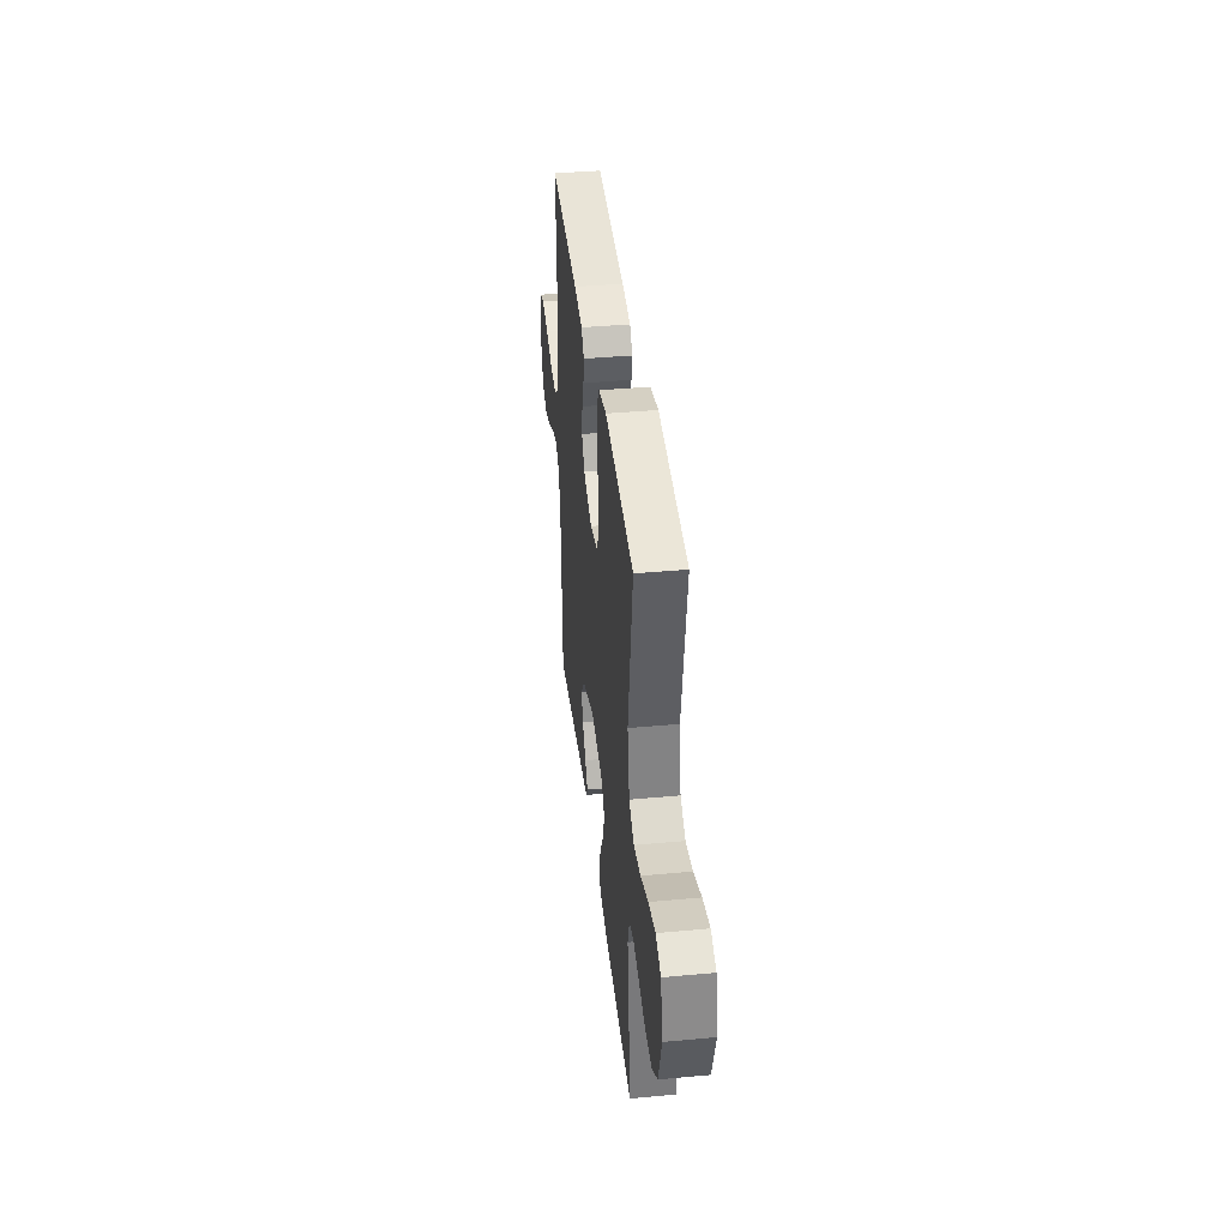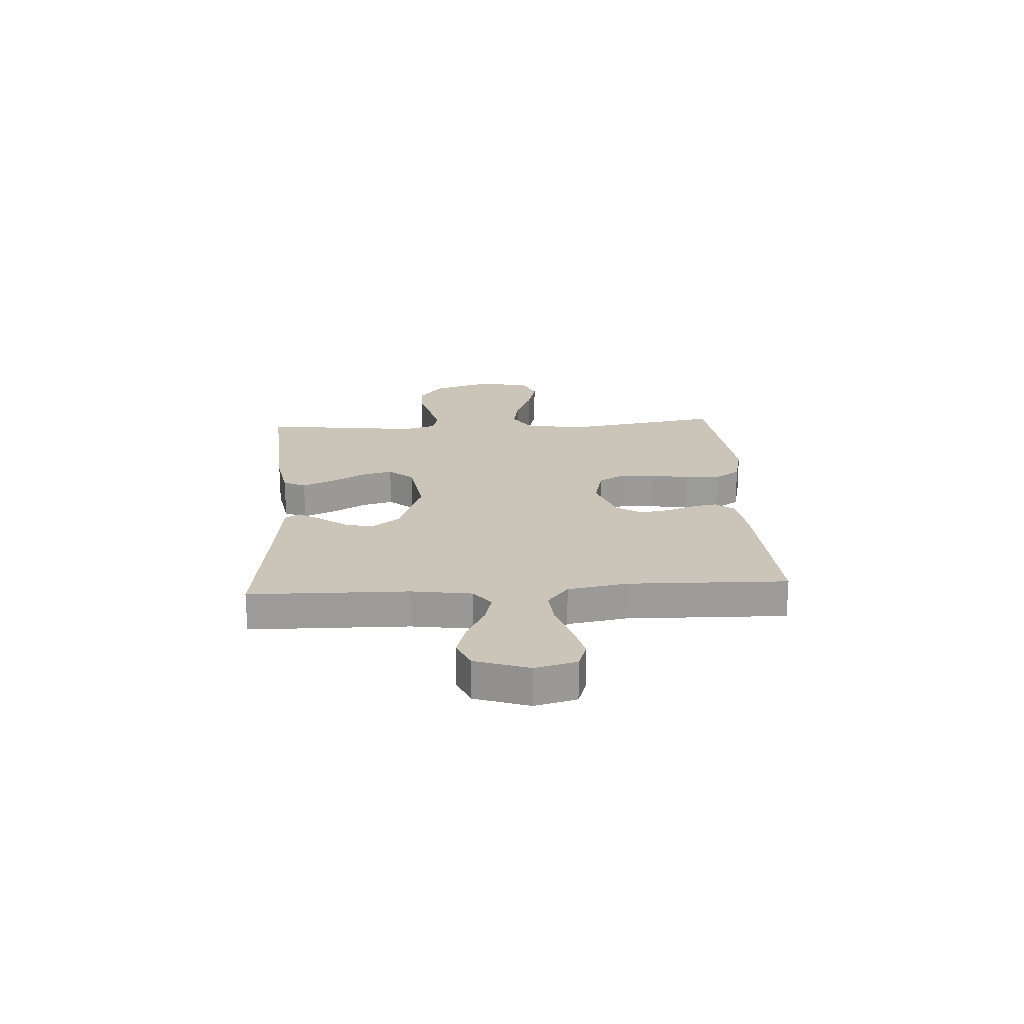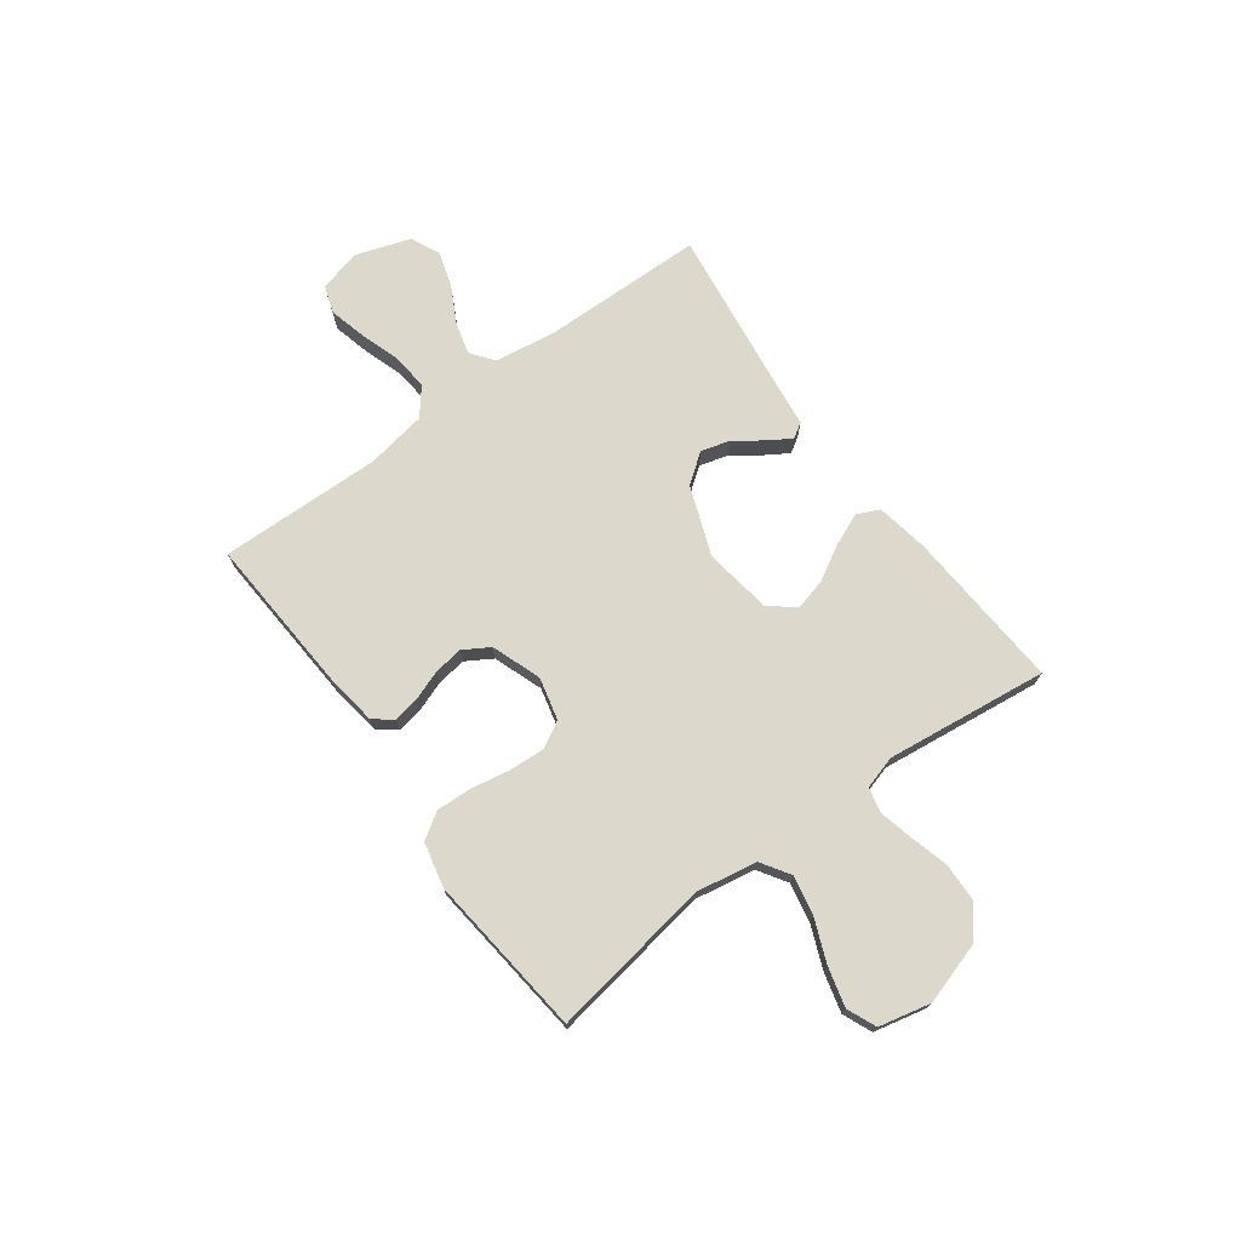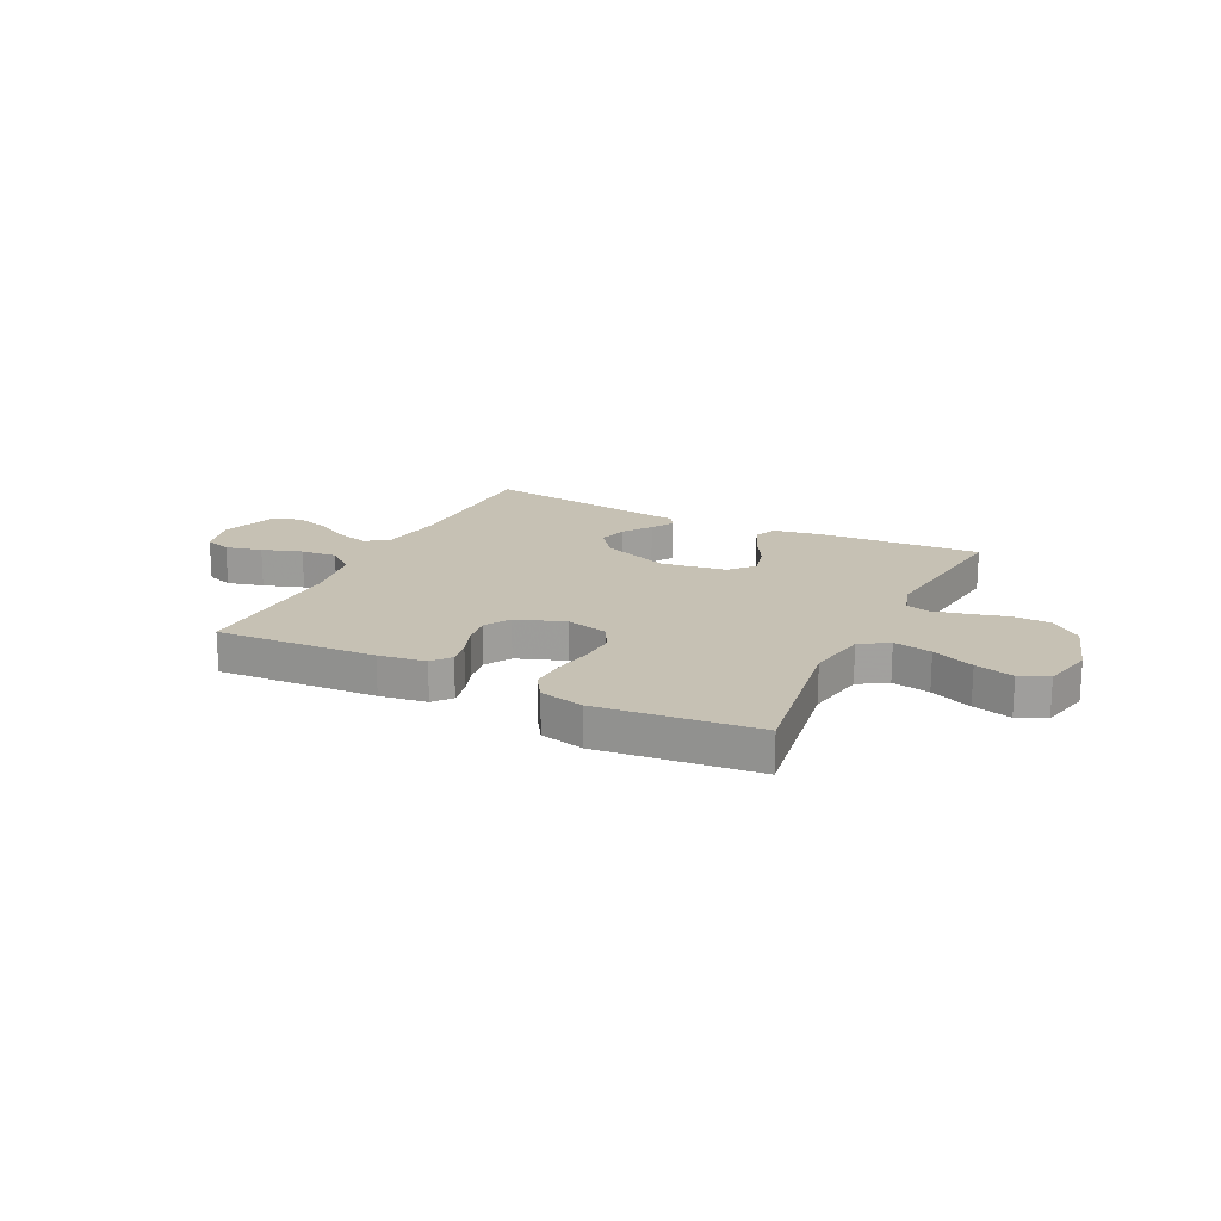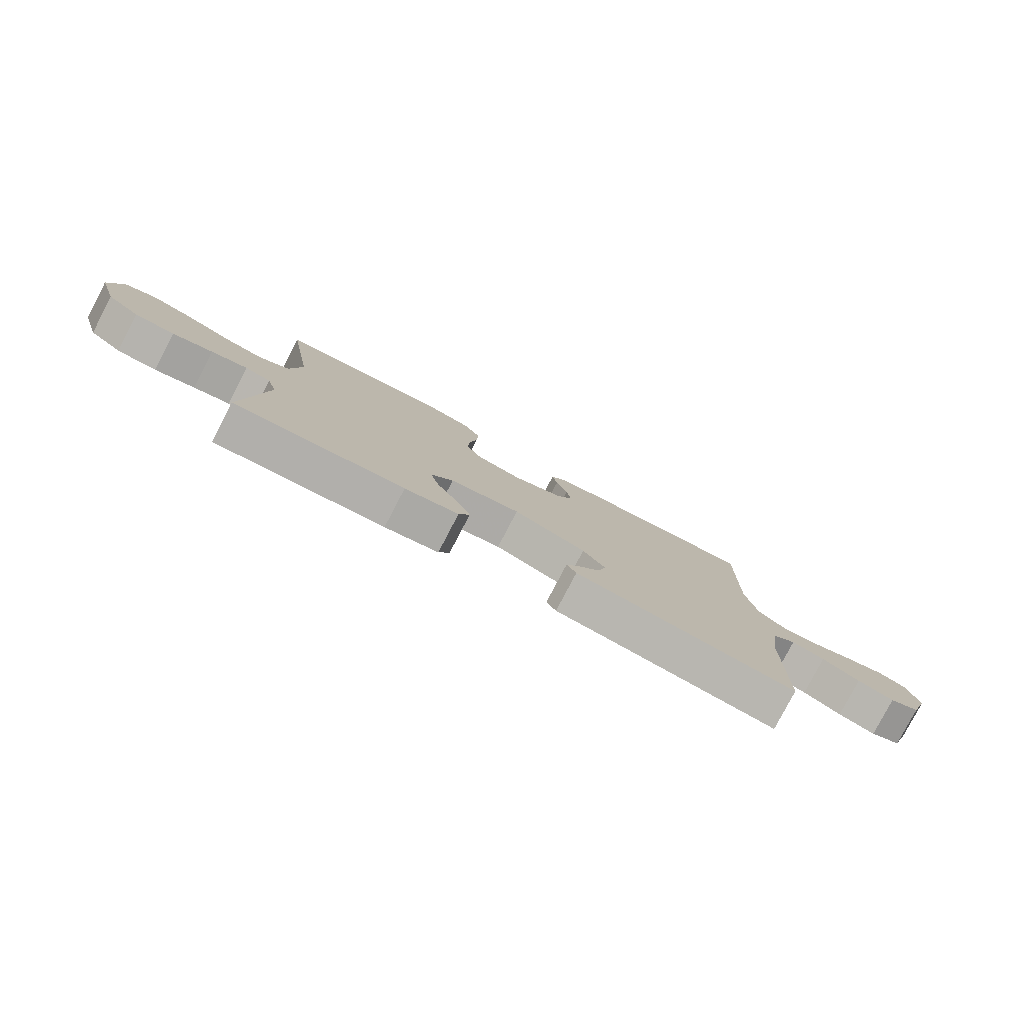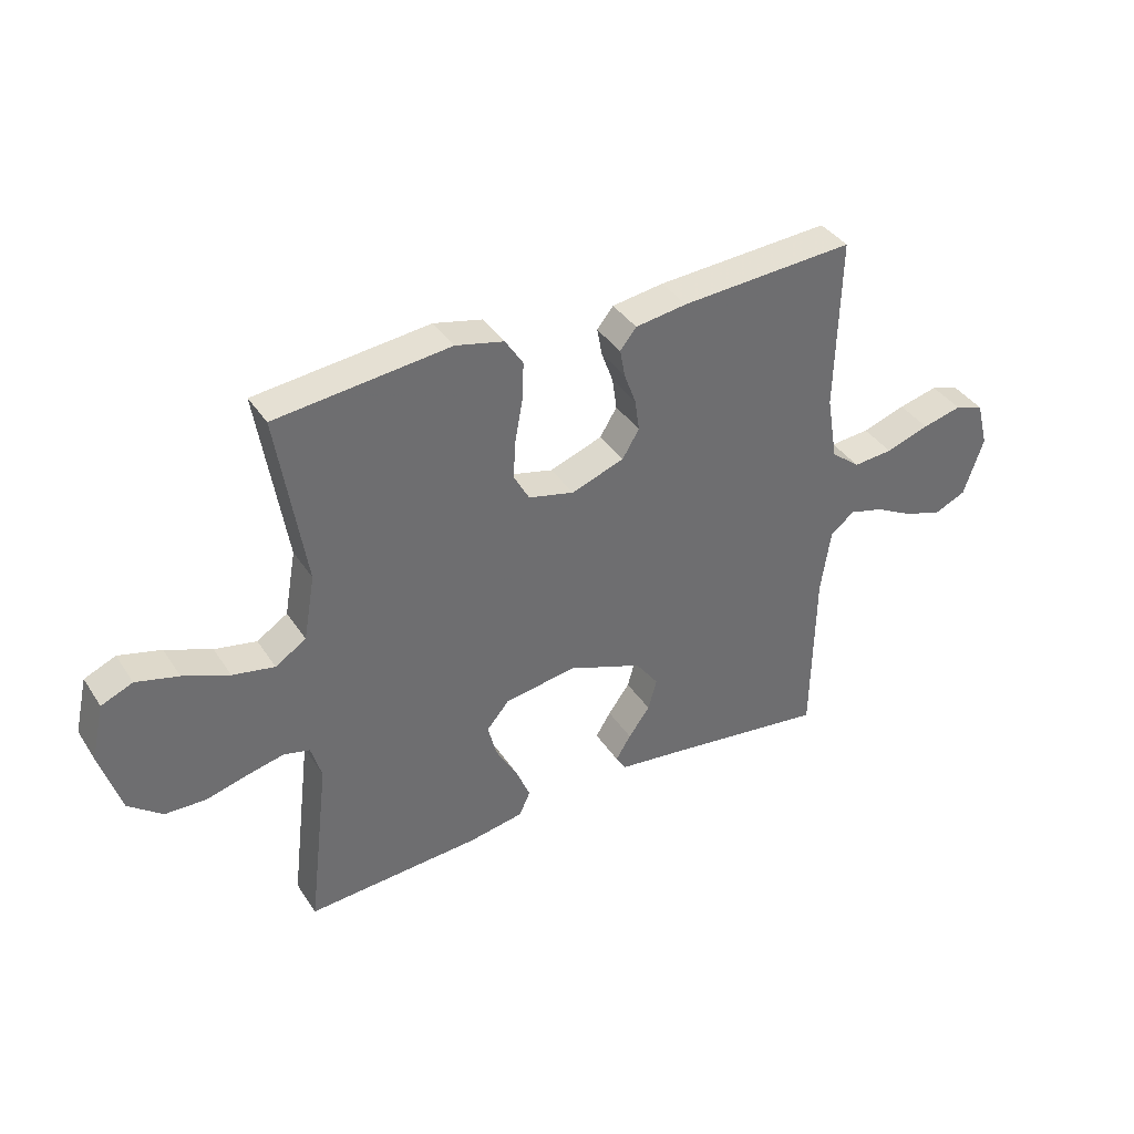
<metadata>
{"format":"obj","ext":"obj","renderer":"f3d","projection":"perspective","resolution":1024,"background":"white","views":[{"elev":39.4,"azim":83.4,"up":"+Z"},{"elev":20.5,"azim":-93.5,"up":"+Y"},{"elev":72.7,"azim":53.7,"up":"+Y"},{"elev":18.5,"azim":26.3,"up":"+Y"},{"elev":-79.7,"azim":152.4,"up":"+Z"},{"elev":38.2,"azim":150.3,"up":"+Z"}]}
</metadata>
<code>
v -0.5 0.07 -0.5
v -0.505 0.07 -0.2
v -0.522 0.07 -0.086
v -0.564 0.07 -0.054
v -0.623 0.07 -0.07
v -0.69 0.07 -0.105
v -0.755 0.07 -0.125
v -0.809 0.07 -0.101
v -0.843 0.07 0
v -0.823 0.07 0.079
v -0.773 0.07 0.096
v -0.705 0.07 0.079
v -0.63 0.07 0.054
v -0.562 0.07 0.048
v -0.512 0.07 0.088
v -0.493 0.07 0.2
v -0.5 0.07 0.5
v -0.2 0.07 0.481
v -0.111 0.07 0.468
v -0.083 0.07 0.433
v -0.092 0.07 0.385
v -0.112 0.07 0.33
v -0.12 0.07 0.275
v -0.091 0.07 0.227
v 0 0.07 0.194
v 0.079 0.07 0.213
v 0.106 0.07 0.262
v 0.102 0.07 0.328
v 0.089 0.07 0.4
v 0.086 0.07 0.466
v 0.117 0.07 0.514
v 0.2 0.07 0.533
v 0.5 0.07 0.5
v 0.452 0.07 0.2
v 0.472 0.07 0.088
v 0.525 0.07 0.054
v 0.597 0.07 0.068
v 0.676 0.07 0.1
v 0.749 0.07 0.119
v 0.803 0.07 0.096
v 0.825 0.07 0
v 0.79 0.07 -0.114
v 0.732 0.07 -0.16
v 0.662 0.07 -0.162
v 0.591 0.07 -0.143
v 0.527 0.07 -0.128
v 0.482 0.07 -0.139
v 0.464 0.07 -0.2
v 0.5 0.07 -0.5
v 0.2 0.07 -0.48
v 0.105 0.07 -0.463
v 0.086 0.07 -0.421
v 0.111 0.07 -0.362
v 0.148 0.07 -0.297
v 0.163 0.07 -0.238
v 0.124 0.07 -0.192
v 0 0.07 -0.173
v -0.128 0.07 -0.221
v -0.168 0.07 -0.275
v -0.153 0.07 -0.329
v -0.116 0.07 -0.38
v -0.09 0.07 -0.422
v -0.107 0.07 -0.45
v -0.2 0.07 -0.461
v -0.5 0 -0.5
v -0.505 0 -0.2
v -0.522 0 -0.086
v -0.564 0 -0.054
v -0.623 0 -0.07
v -0.69 0 -0.105
v -0.755 0 -0.125
v -0.809 0 -0.101
v -0.843 0 0
v -0.823 0 0.079
v -0.773 0 0.096
v -0.705 0 0.079
v -0.63 0 0.054
v -0.562 0 0.048
v -0.512 0 0.088
v -0.493 0 0.2
v -0.5 0 0.5
v -0.2 0 0.481
v -0.111 0 0.468
v -0.083 0 0.433
v -0.092 0 0.385
v -0.112 0 0.33
v -0.12 0 0.275
v -0.091 0 0.227
v 0 0 0.194
v 0.079 0 0.213
v 0.106 0 0.262
v 0.102 0 0.328
v 0.089 0 0.4
v 0.086 0 0.466
v 0.117 0 0.514
v 0.2 0 0.533
v 0.5 0 0.5
v 0.452 0 0.2
v 0.472 0 0.088
v 0.525 0 0.054
v 0.597 0 0.068
v 0.676 0 0.1
v 0.749 0 0.119
v 0.803 0 0.096
v 0.825 0 0
v 0.79 0 -0.114
v 0.732 0 -0.16
v 0.662 0 -0.162
v 0.591 0 -0.143
v 0.527 0 -0.128
v 0.482 0 -0.139
v 0.464 0 -0.2
v 0.5 0 -0.5
v 0.2 0 -0.48
v 0.105 0 -0.463
v 0.086 0 -0.421
v 0.111 0 -0.362
v 0.148 0 -0.297
v 0.163 0 -0.238
v 0.124 0 -0.192
v 0 0 -0.173
v -0.128 0 -0.221
v -0.168 0 -0.275
v -0.153 0 -0.329
v -0.116 0 -0.38
v -0.09 0 -0.422
v -0.107 0 -0.45
v -0.2 0 -0.461
f 61 62 63 64
f 60 61 64 1
f 59 60 1 2
f 58 59 2 3
f 57 58 3 4
f 56 57 4
f 51 52 53 54
f 49 50 51 54
f 48 49 54 55
f 47 48 55 56
f 42 43 44 45
f 42 45 46
f 41 42 46
f 37 38 39 40
f 36 37 40 41
f 31 32 33 34
f 31 34 35
f 28 29 30 31
f 27 28 31 35
f 26 27 35 36
f 19 20 21 22
f 19 22 23
f 16 17 18 19
f 15 16 19 23
f 14 15 23 24
f 10 11 12 13
f 8 9 10 13
f 8 13 14
f 5 6 7 8
f 4 5 8 14
f 36 41 46 47
f 25 26 36 47
f 24 25 47 56
f 4 14 24 56
f 128 127 126 125
f 65 128 125 124
f 66 65 124 123
f 67 66 123 122
f 68 67 122 121
f 68 121 120
f 118 117 116 115
f 118 115 114 113
f 119 118 113 112
f 120 119 112 111
f 109 108 107 106
f 110 109 106
f 110 106 105
f 104 103 102 101
f 105 104 101 100
f 98 97 96 95
f 99 98 95
f 95 94 93 92
f 99 95 92 91
f 100 99 91 90
f 86 85 84 83
f 87 86 83
f 83 82 81 80
f 87 83 80 79
f 88 87 79 78
f 77 76 75 74
f 77 74 73 72
f 78 77 72
f 72 71 70 69
f 78 72 69 68
f 111 110 105 100
f 111 100 90 89
f 120 111 89 88
f 120 88 78 68
f 1 65 66 2
f 2 66 67 3
f 3 67 68 4
f 4 68 69 5
f 5 69 70 6
f 6 70 71 7
f 7 71 72 8
f 8 72 73 9
f 9 73 74 10
f 10 74 75 11
f 11 75 76 12
f 12 76 77 13
f 13 77 78 14
f 14 78 79 15
f 15 79 80 16
f 16 80 81 17
f 17 81 82 18
f 18 82 83 19
f 19 83 84 20
f 20 84 85 21
f 21 85 86 22
f 22 86 87 23
f 23 87 88 24
f 24 88 89 25
f 25 89 90 26
f 26 90 91 27
f 27 91 92 28
f 28 92 93 29
f 29 93 94 30
f 30 94 95 31
f 31 95 96 32
f 32 96 97 33
f 33 97 98 34
f 34 98 99 35
f 35 99 100 36
f 36 100 101 37
f 37 101 102 38
f 38 102 103 39
f 39 103 104 40
f 40 104 105 41
f 41 105 106 42
f 42 106 107 43
f 43 107 108 44
f 44 108 109 45
f 45 109 110 46
f 46 110 111 47
f 47 111 112 48
f 48 112 113 49
f 49 113 114 50
f 50 114 115 51
f 51 115 116 52
f 52 116 117 53
f 53 117 118 54
f 54 118 119 55
f 55 119 120 56
f 56 120 121 57
f 57 121 122 58
f 58 122 123 59
f 59 123 124 60
f 60 124 125 61
f 61 125 126 62
f 62 126 127 63
f 63 127 128 64
f 64 128 65 1

</code>
